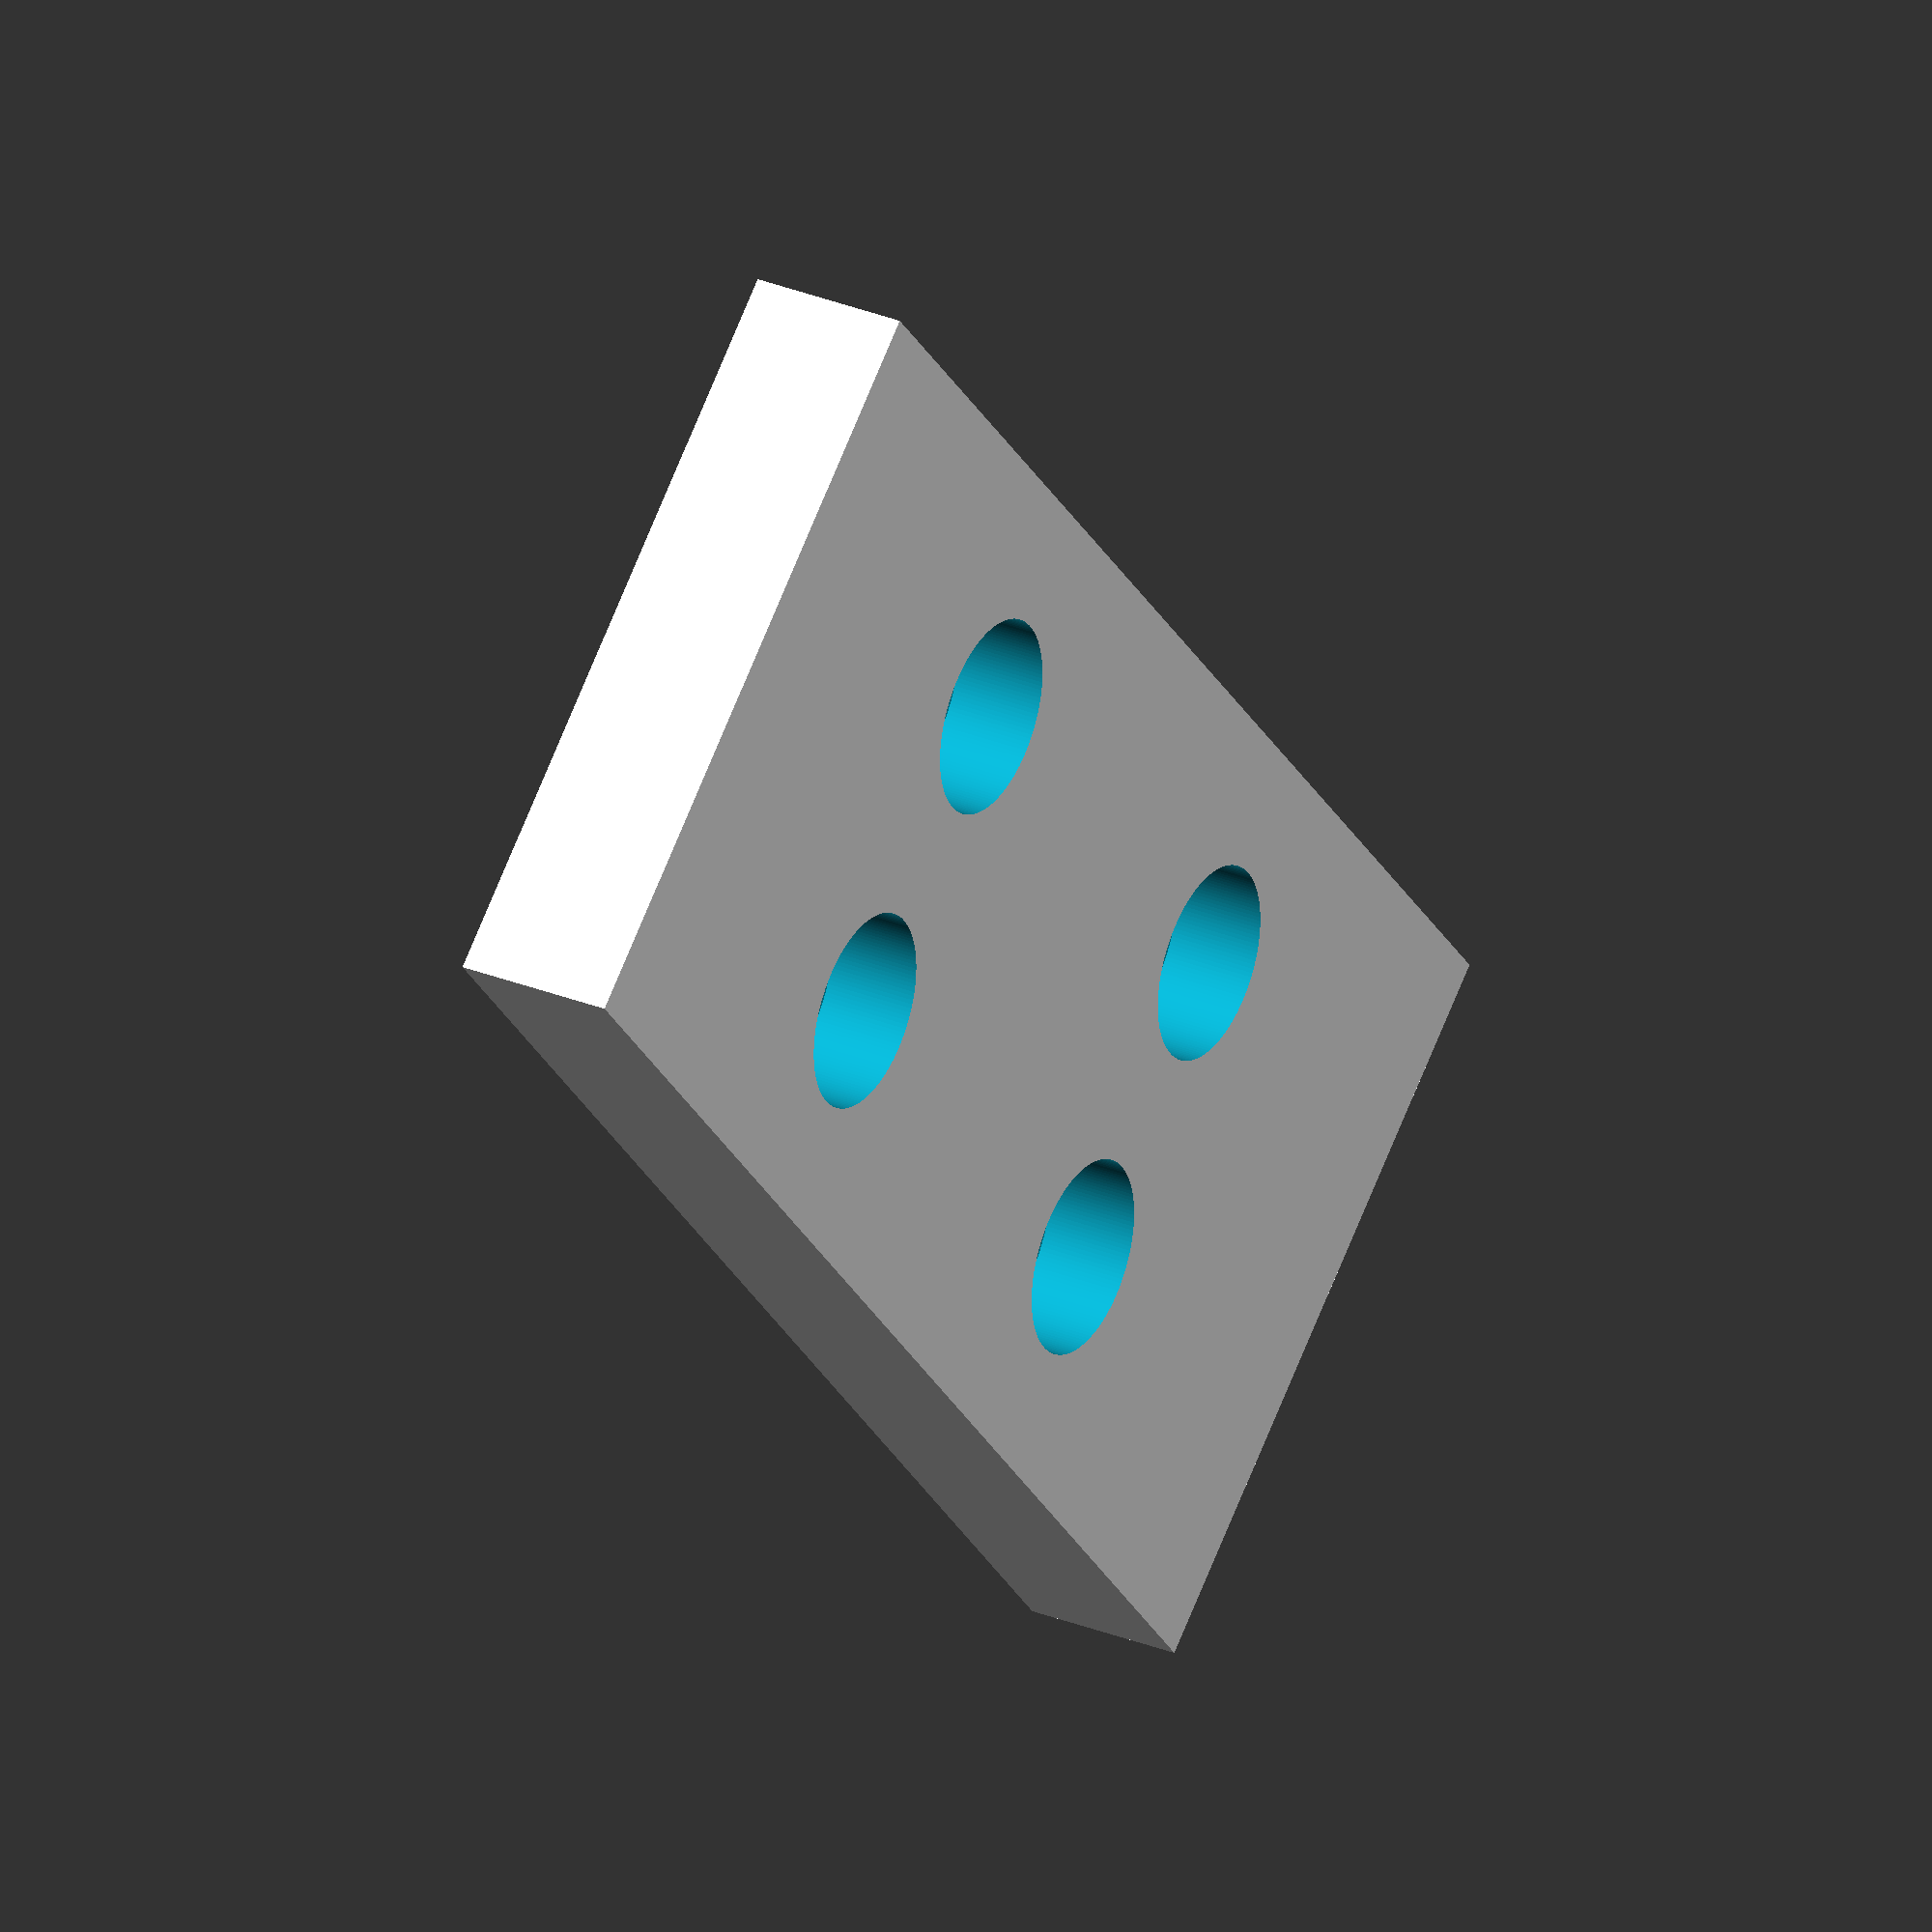
<openscad>


difference() {
	translate(v = [0, 0, 2.5000000000]) {
		cube(center = true, size = [52.3000000000, 23.4000000000, 5]);
	}
	translate(v = [-10, -5, 0]) {
		cylinder($fn = 150, d = 3.5000000000, h = 10);
	}
	translate(v = [-10, -5, 2.0500000000]) {
		cylinder($fn = 150, d = 6.1500000000, h = 3);
	}
	translate(v = [-10, 5, 0]) {
		cylinder($fn = 150, d = 3.5000000000, h = 10);
	}
	translate(v = [-10, 5, 2.0500000000]) {
		cylinder($fn = 150, d = 6.1500000000, h = 3);
	}
	translate(v = [10, -5, 0]) {
		cylinder($fn = 150, d = 3.5000000000, h = 10);
	}
	translate(v = [10, -5, 2.0500000000]) {
		cylinder($fn = 150, d = 6.1500000000, h = 3);
	}
	translate(v = [10, 5, 0]) {
		cylinder($fn = 150, d = 3.5000000000, h = 10);
	}
	translate(v = [10, 5, 2.0500000000]) {
		cylinder($fn = 150, d = 6.1500000000, h = 3);
	}
}
</openscad>
<views>
elev=150.0 azim=229.2 roll=239.6 proj=o view=wireframe
</views>
